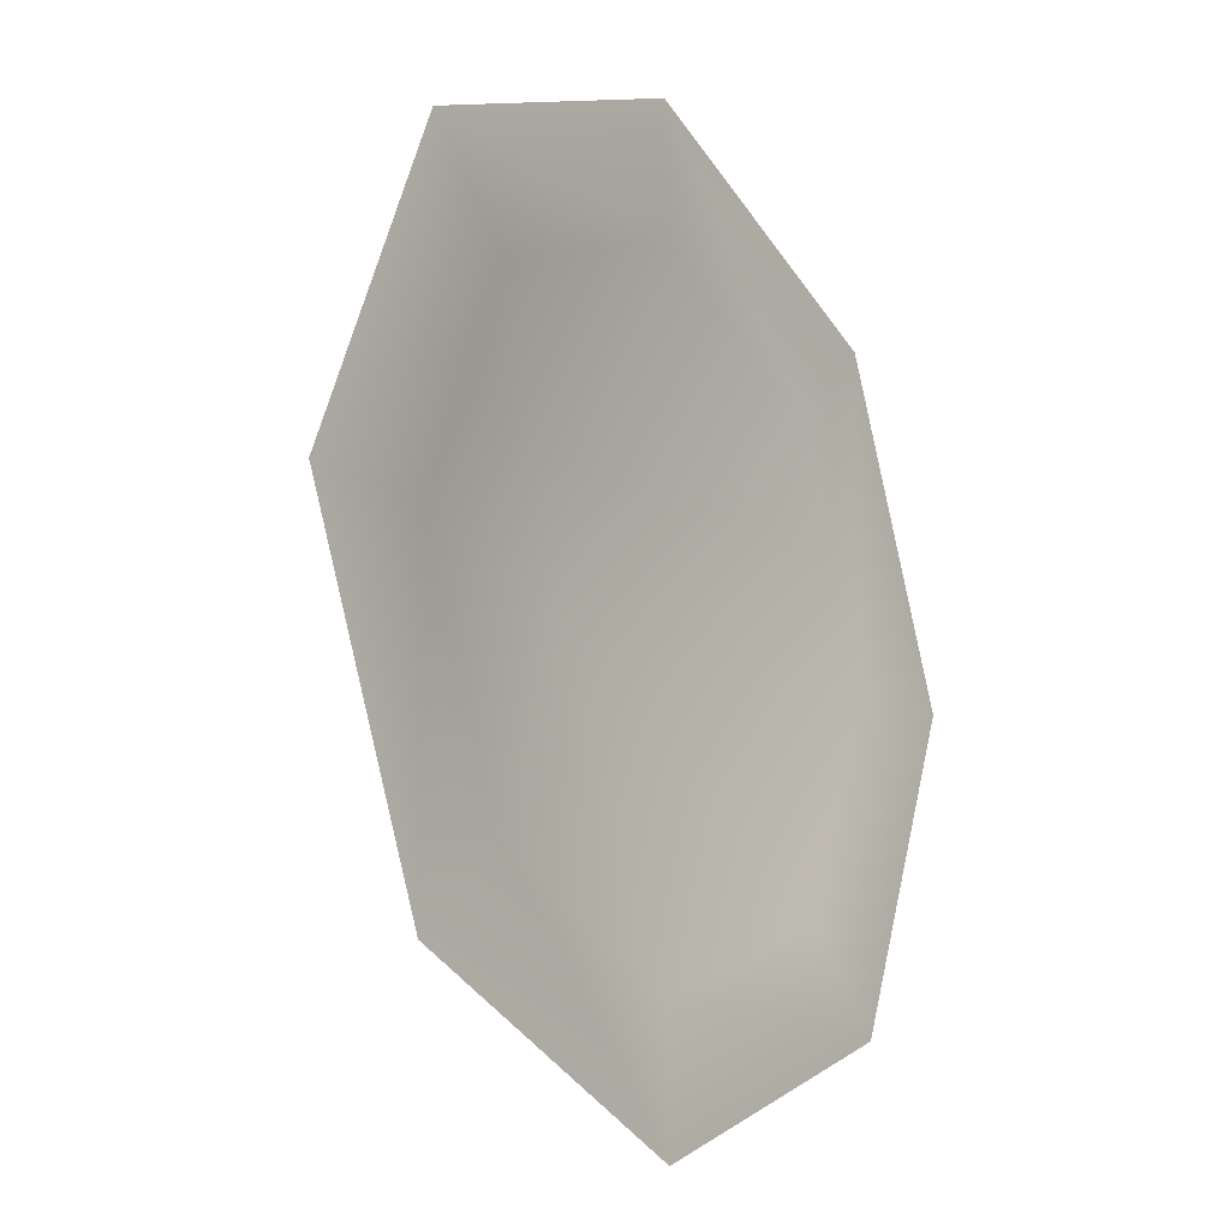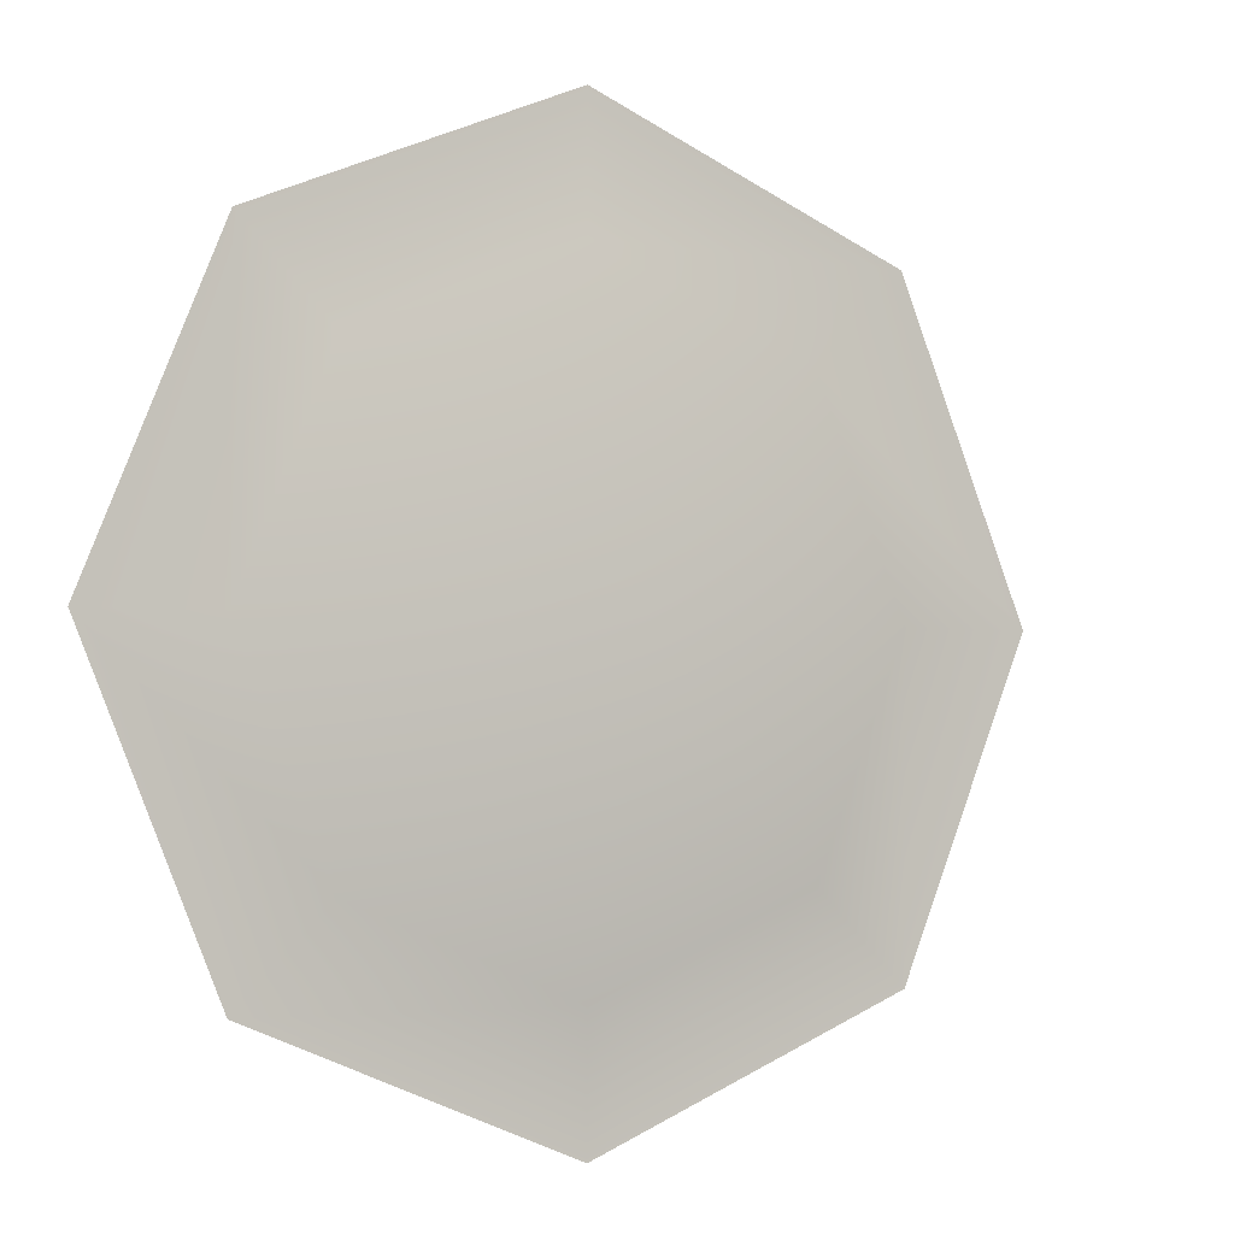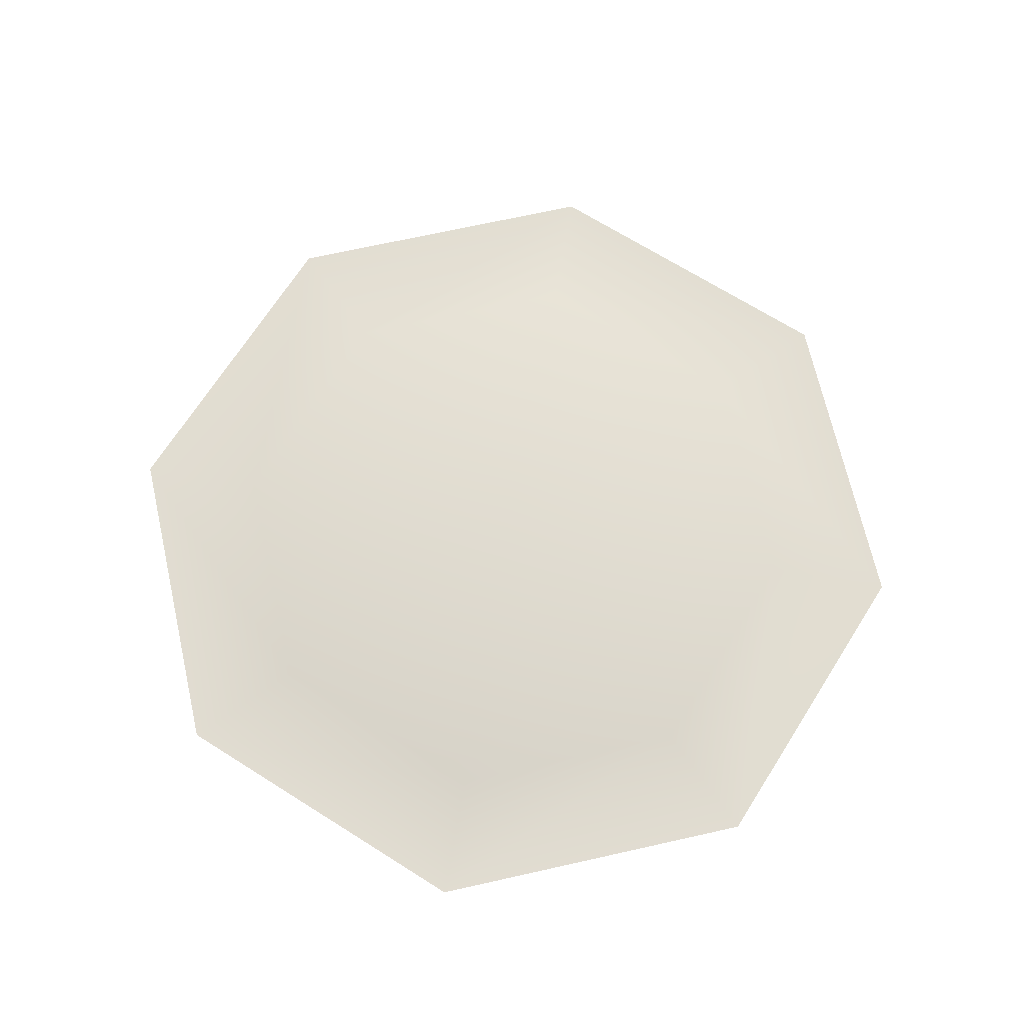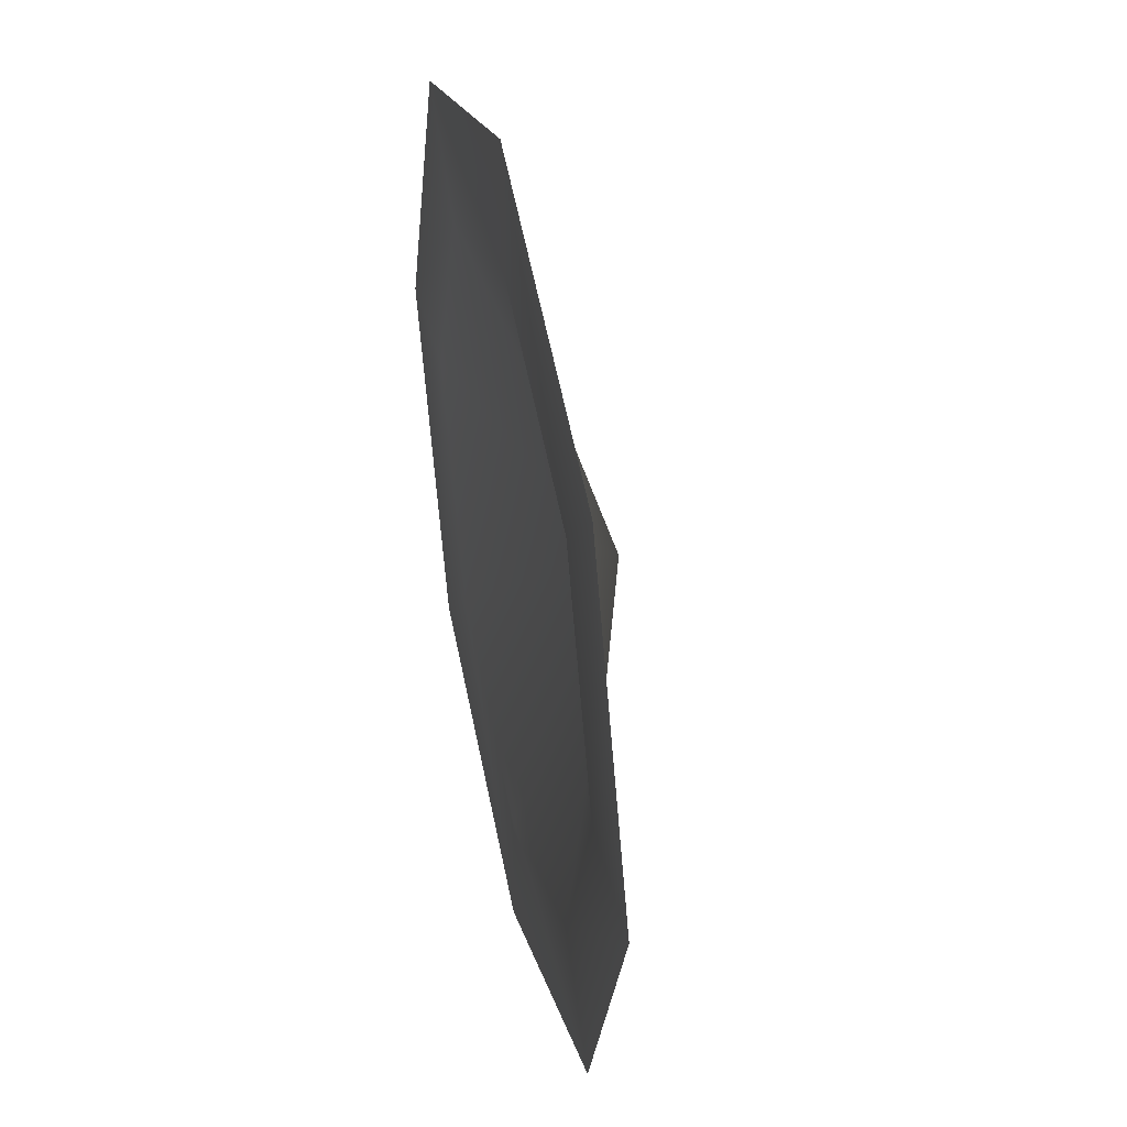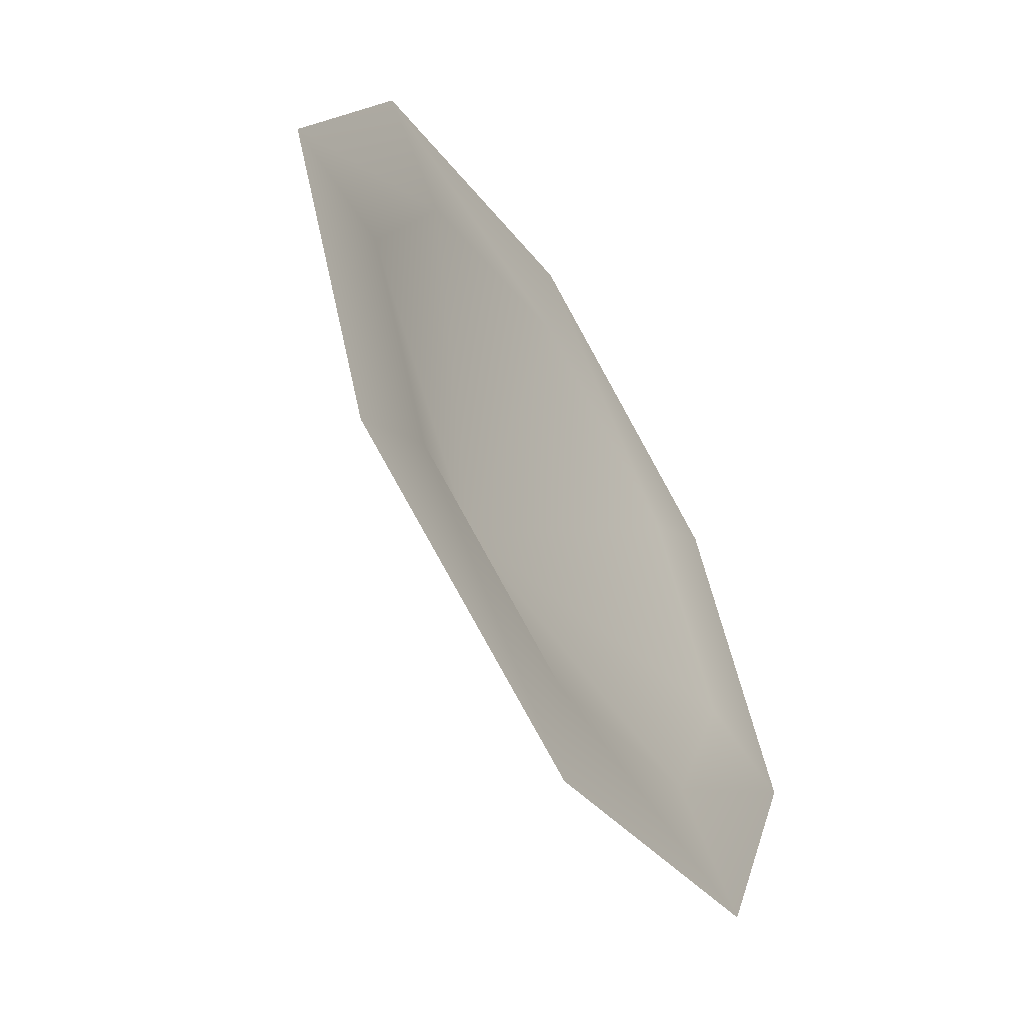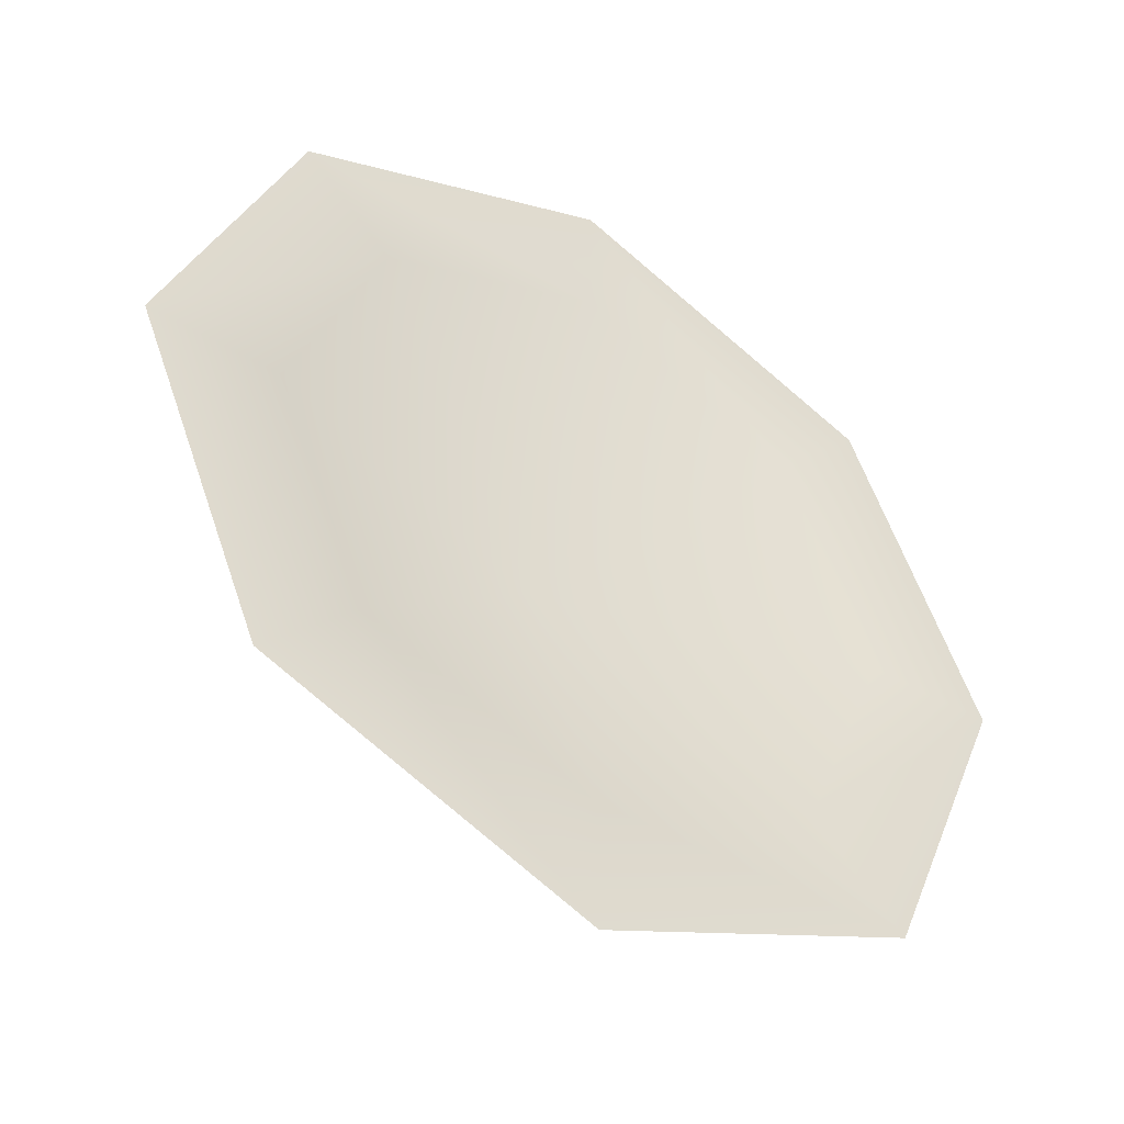
<metadata>
{"format":"obj","ext":"obj","renderer":"f3d","projection":"perspective","resolution":1024,"background":"white","views":[{"elev":-15.8,"azim":-55.6,"up":"+Z"},{"elev":-2.7,"azim":150.8,"up":"+Z"},{"elev":68.6,"azim":9.8,"up":"+Y"},{"elev":40.7,"azim":77.1,"up":"+Z"},{"elev":-56.9,"azim":-58.4,"up":"+Z"},{"elev":-45.8,"azim":-34.2,"up":"+Z"}]}
</metadata>
<code>
v 1.141 0.1004 -1.141
v 0.8111 0.1052 -0.8111
v 0 0.1052 -1.147
v 0 0.1004 -1.614
v -0.8111 0.1052 -0.8111
v -1.141 0.1004 -1.141
v -1.147 0.1052 -3.815e-06
v -1.614 0.1004 -3.815e-06
v -0.8111 0.1052 0.8111
v -1.141 0.1004 1.141
v 0 0.1052 1.147
v 0 0.1004 1.614
v 0.8111 0.1052 0.8111
v 1.141 0.1004 1.141
v 1.147 0.1052 -3.815e-06
v 1.614 0.1004 -3.815e-06
v 0 0.4663 -3.815e-06
g Straw4_2940_365
f 1 3 2
f 1 4 3
f 4 5 3
f 4 6 5
f 6 7 5
f 6 8 7
f 8 9 7
f 8 10 9
f 10 11 9
f 10 12 11
f 12 13 11
f 12 14 13
f 14 15 13
f 14 16 15
f 16 2 15
f 16 1 2
f 2 3 17
f 3 5 17
f 5 7 17
f 7 9 17
f 9 11 17
f 11 13 17
f 13 15 17
f 15 2 17

</code>
